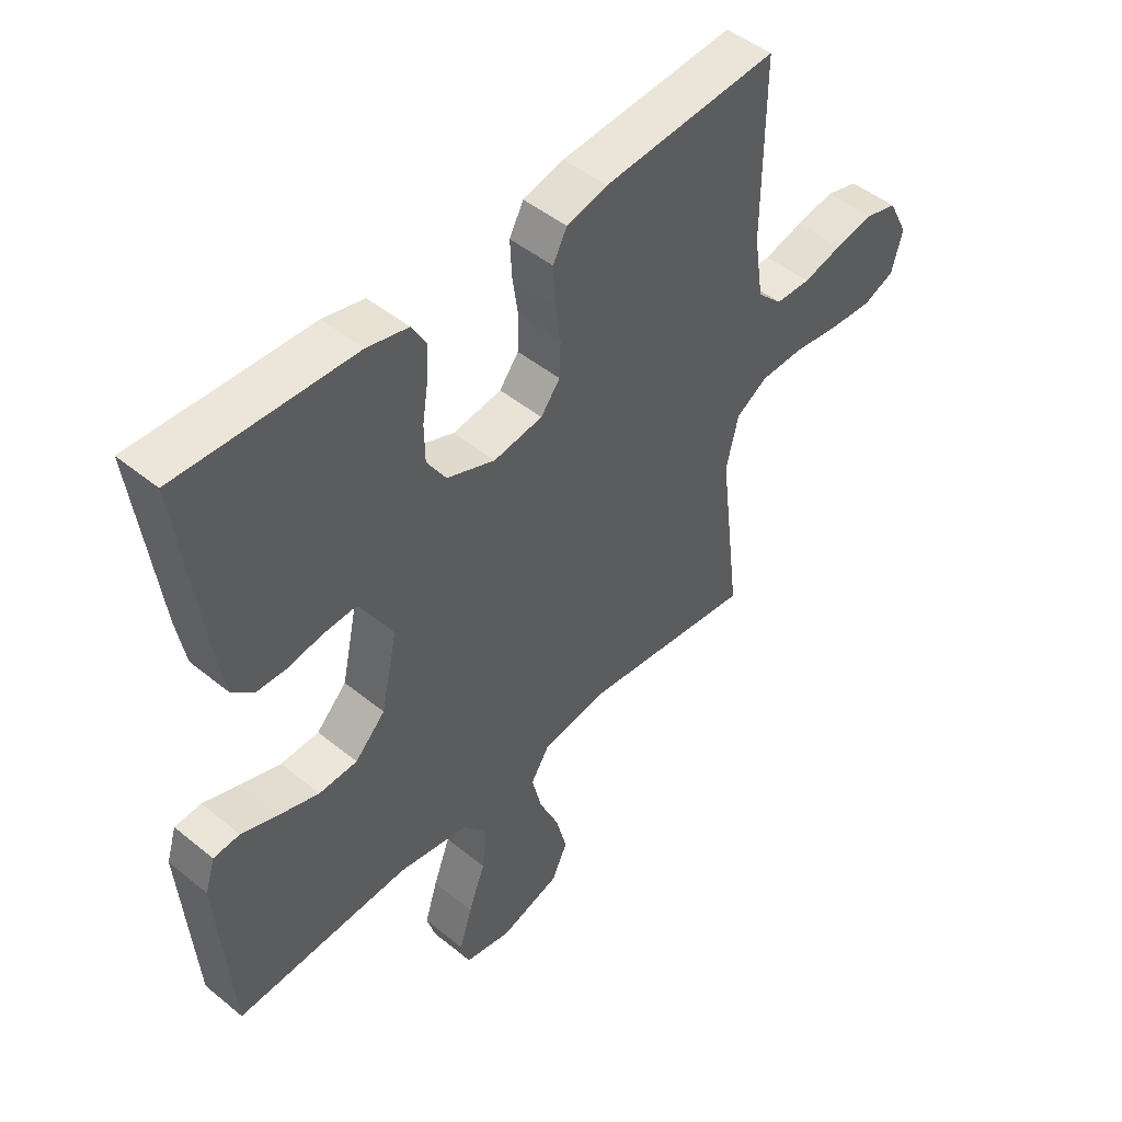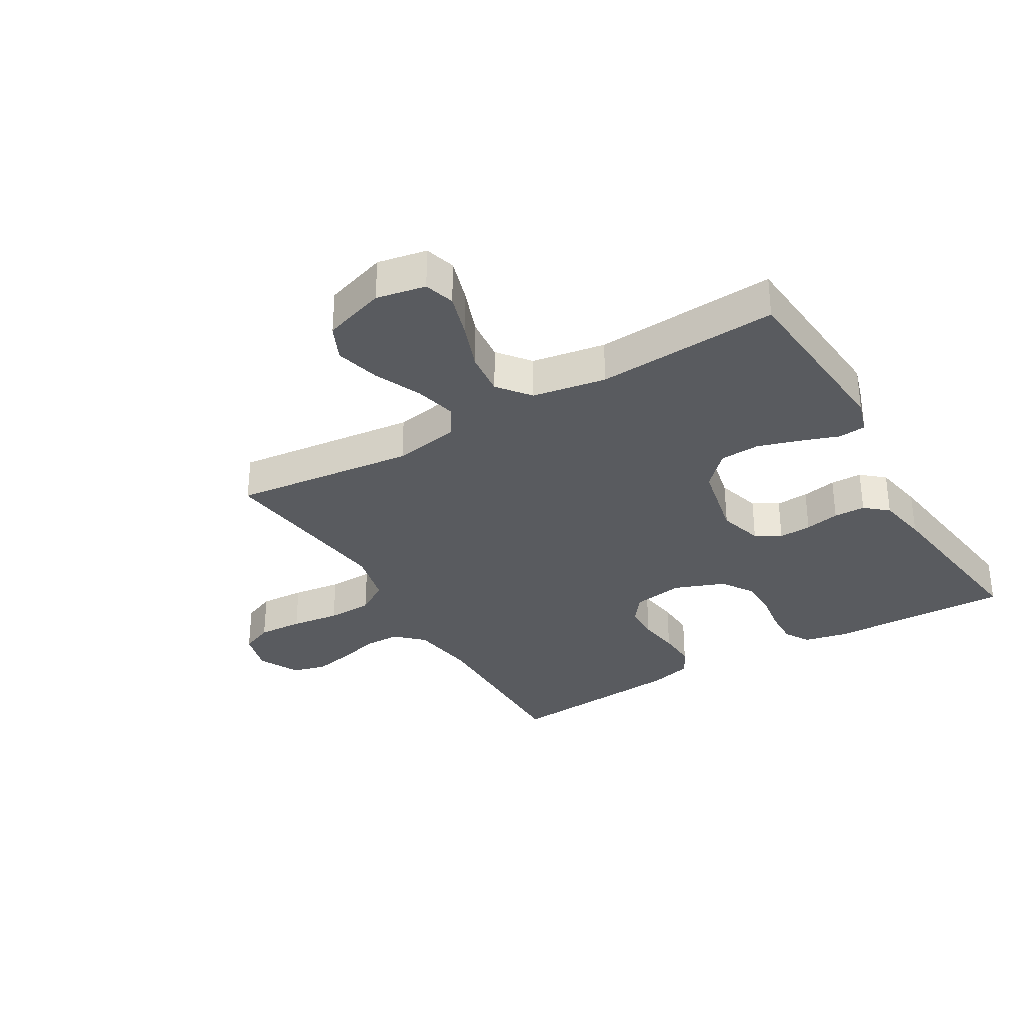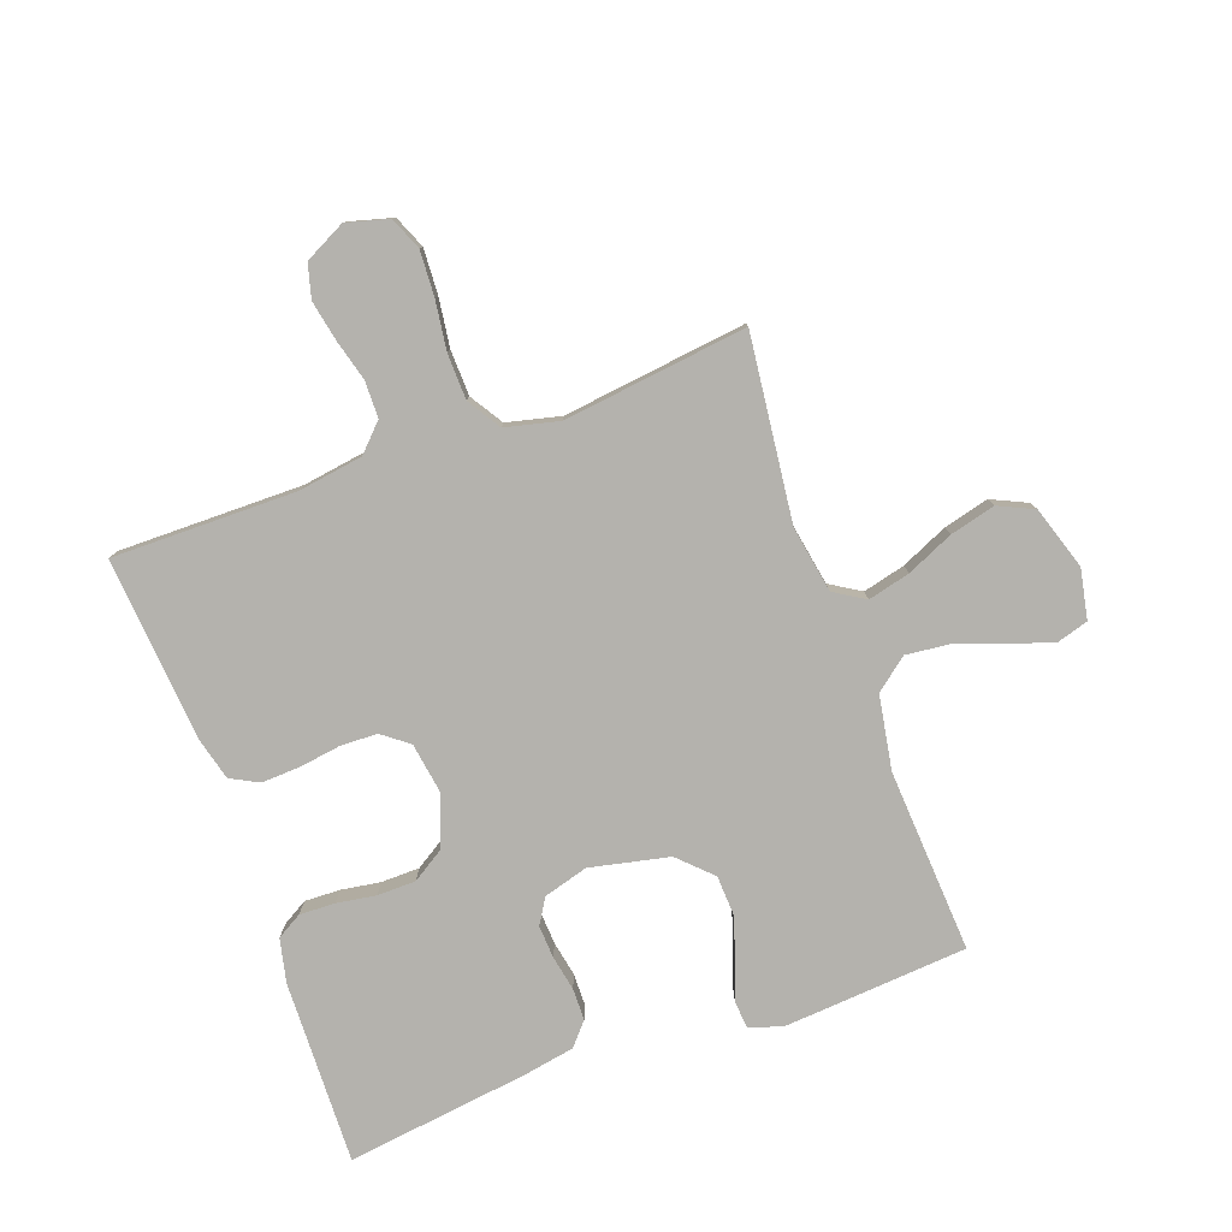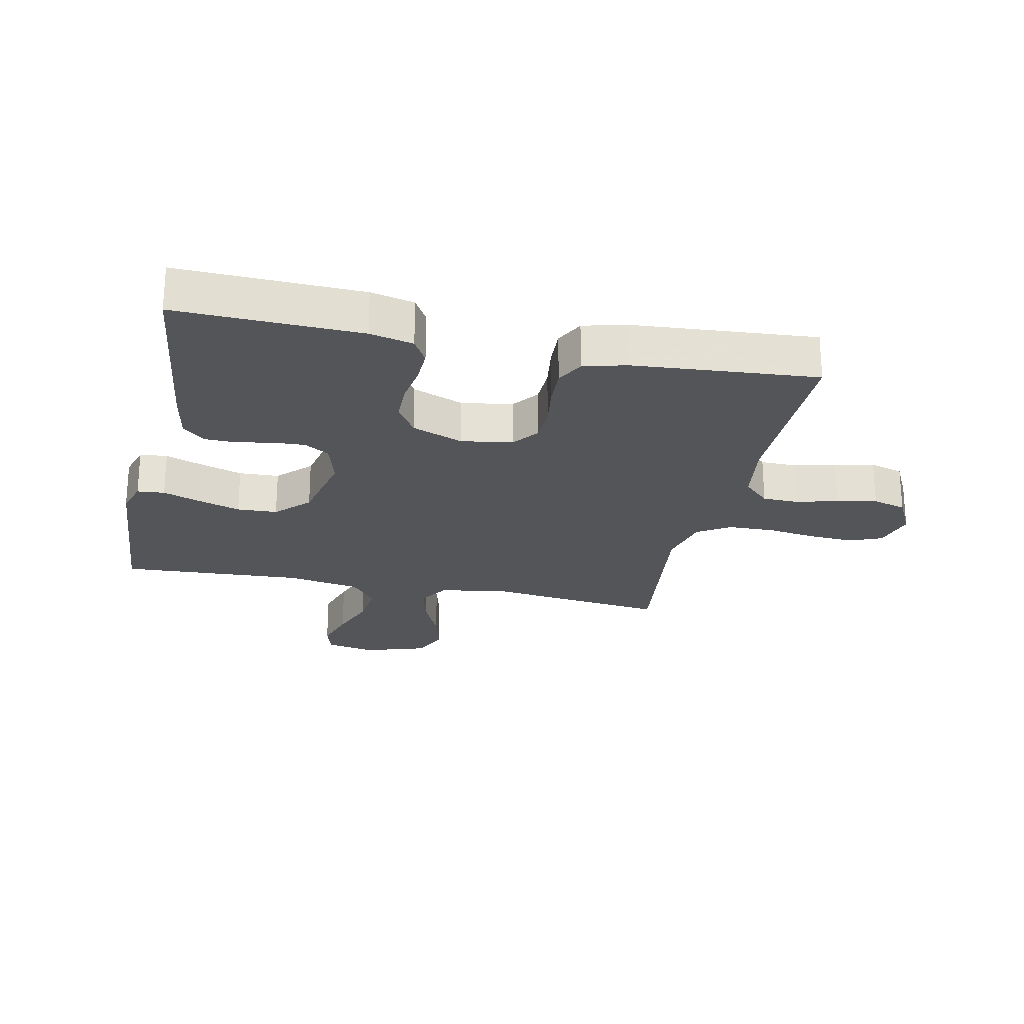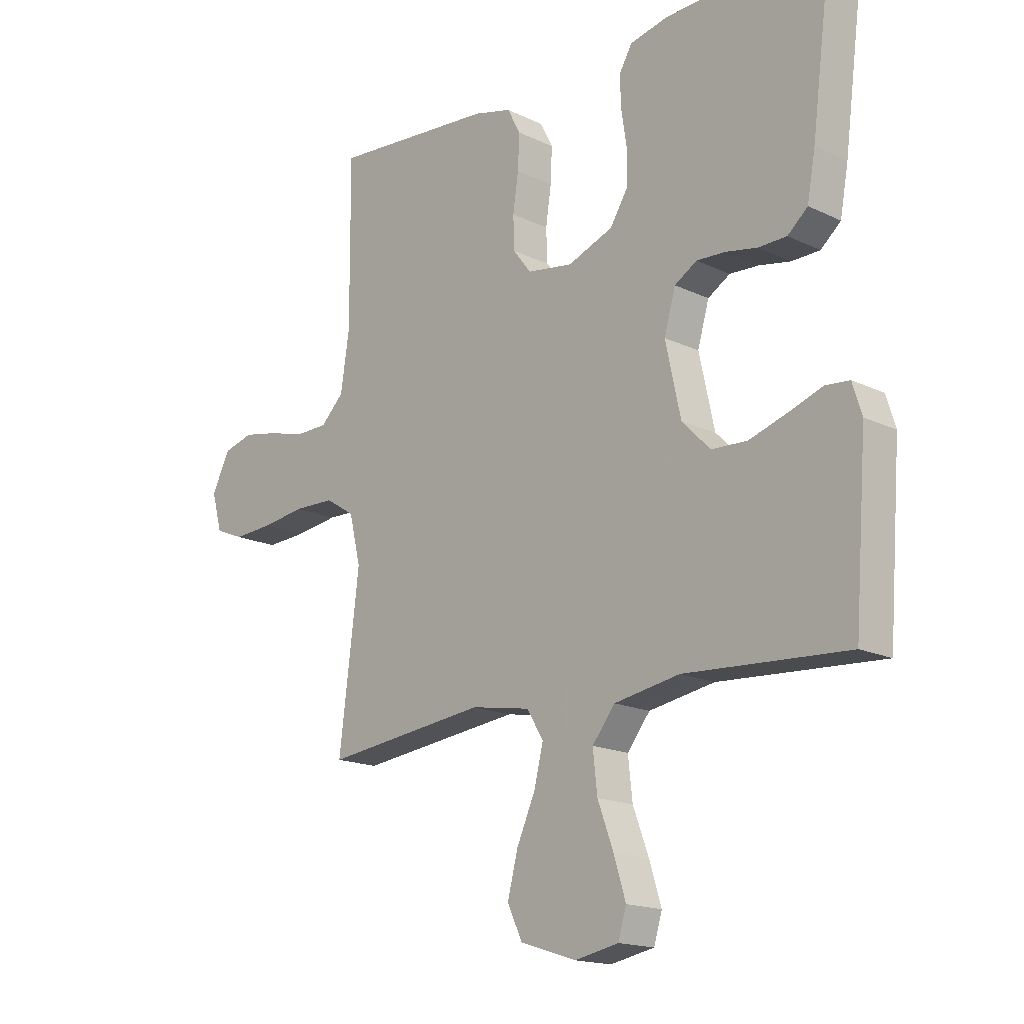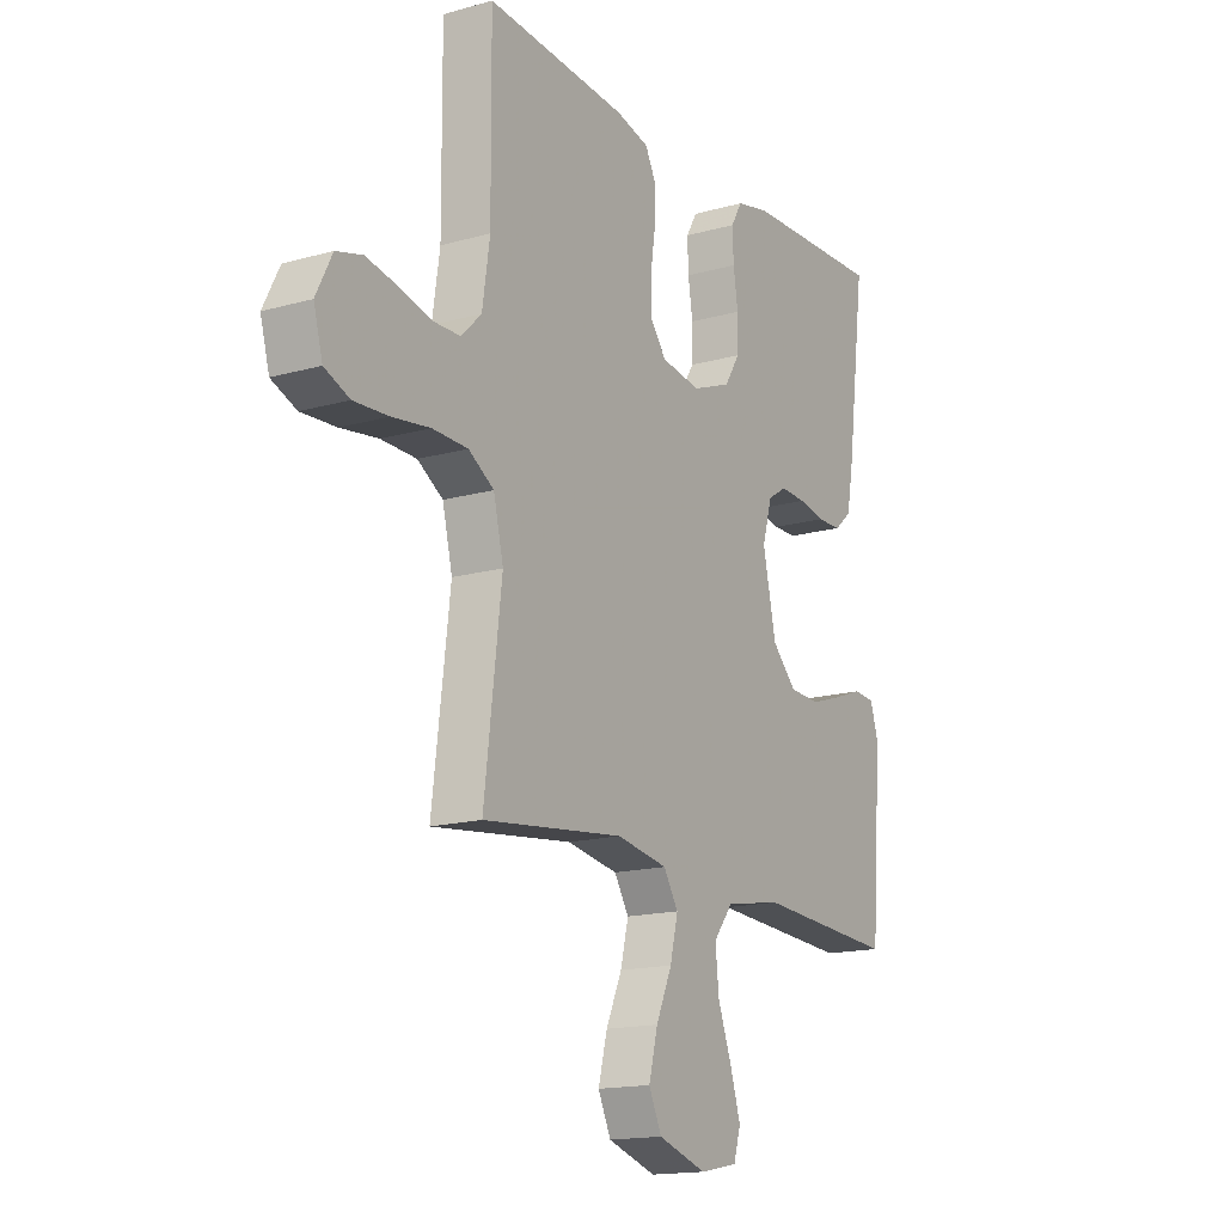
<metadata>
{"format":"obj","ext":"obj","renderer":"f3d","projection":"perspective","resolution":1024,"background":"white","views":[{"elev":47.7,"azim":-47.5,"up":"+Z"},{"elev":-32.6,"azim":-149.3,"up":"+Y"},{"elev":-79.5,"azim":109.9,"up":"+Y"},{"elev":-24.0,"azim":-12.1,"up":"+Y"},{"elev":-16.7,"azim":-134.1,"up":"+Z"},{"elev":-15.9,"azim":120.5,"up":"+Z"}]}
</metadata>
<code>
v 0.5 0.07 0.5
v 0.498 0.07 0.2
v 0.514 0.07 0.094
v 0.557 0.07 0.052
v 0.617 0.07 0.051
v 0.684 0.07 0.069
v 0.75 0.07 0.082
v 0.805 0.07 0.067
v 0.839 0.07 0
v 0.82 0.07 -0.069
v 0.767 0.07 -0.091
v 0.693 0.07 -0.087
v 0.613 0.07 -0.076
v 0.538 0.07 -0.078
v 0.484 0.07 -0.112
v 0.463 0.07 -0.2
v 0.5 0.07 -0.5
v 0.2 0.07 -0.465
v 0.091 0.07 -0.484
v 0.06 0.07 -0.534
v 0.077 0.07 -0.603
v 0.111 0.07 -0.679
v 0.13 0.07 -0.753
v 0.103 0.07 -0.811
v 0 0.07 -0.844
v -0.081 0.07 -0.828
v -0.096 0.07 -0.778
v -0.074 0.07 -0.707
v -0.045 0.07 -0.629
v -0.037 0.07 -0.556
v -0.079 0.07 -0.503
v -0.2 0.07 -0.482
v -0.5 0.07 -0.5
v -0.523 0.07 -0.2
v -0.506 0.07 -0.145
v -0.461 0.07 -0.141
v -0.399 0.07 -0.163
v -0.33 0.07 -0.185
v -0.264 0.07 -0.182
v -0.212 0.07 -0.129
v -0.184 0.07 0
v -0.205 0.07 0.073
v -0.246 0.07 0.098
v -0.3 0.07 0.095
v -0.357 0.07 0.084
v -0.409 0.07 0.085
v -0.446 0.07 0.117
v -0.461 0.07 0.2
v -0.5 0.07 0.5
v -0.2 0.07 0.491
v -0.129 0.07 0.475
v -0.105 0.07 0.434
v -0.107 0.07 0.376
v -0.117 0.07 0.312
v -0.116 0.07 0.249
v -0.083 0.07 0.197
v 0 0.07 0.165
v 0.084 0.07 0.178
v 0.117 0.07 0.221
v 0.119 0.07 0.281
v 0.109 0.07 0.349
v 0.106 0.07 0.412
v 0.13 0.07 0.458
v 0.2 0.07 0.476
v 0.5 0 0.5
v 0.498 0 0.2
v 0.514 0 0.094
v 0.557 0 0.052
v 0.617 0 0.051
v 0.684 0 0.069
v 0.75 0 0.082
v 0.805 0 0.067
v 0.839 0 0
v 0.82 0 -0.069
v 0.767 0 -0.091
v 0.693 0 -0.087
v 0.613 0 -0.076
v 0.538 0 -0.078
v 0.484 0 -0.112
v 0.463 0 -0.2
v 0.5 0 -0.5
v 0.2 0 -0.465
v 0.091 0 -0.484
v 0.06 0 -0.534
v 0.077 0 -0.603
v 0.111 0 -0.679
v 0.13 0 -0.753
v 0.103 0 -0.811
v 0 0 -0.844
v -0.081 0 -0.828
v -0.096 0 -0.778
v -0.074 0 -0.707
v -0.045 0 -0.629
v -0.037 0 -0.556
v -0.079 0 -0.503
v -0.2 0 -0.482
v -0.5 0 -0.5
v -0.523 0 -0.2
v -0.506 0 -0.145
v -0.461 0 -0.141
v -0.399 0 -0.163
v -0.33 0 -0.185
v -0.264 0 -0.182
v -0.212 0 -0.129
v -0.184 0 0
v -0.205 0 0.073
v -0.246 0 0.098
v -0.3 0 0.095
v -0.357 0 0.084
v -0.409 0 0.085
v -0.446 0 0.117
v -0.461 0 0.2
v -0.5 0 0.5
v -0.2 0 0.491
v -0.129 0 0.475
v -0.105 0 0.434
v -0.107 0 0.376
v -0.117 0 0.312
v -0.116 0 0.249
v -0.083 0 0.197
v 0 0 0.165
v 0.084 0 0.178
v 0.117 0 0.221
v 0.119 0 0.281
v 0.109 0 0.349
v 0.106 0 0.412
v 0.13 0 0.458
v 0.2 0 0.476
f 64 1 2
f 63 64 2
f 62 63 2
f 61 62 2
f 60 61 2
f 59 60 2 3
f 58 59 3 4
f 57 58 4
f 52 53 54
f 51 52 54
f 50 51 54
f 49 50 54
f 48 49 54
f 47 48 54
f 46 47 54
f 45 46 54
f 44 45 54
f 43 44 54 55
f 42 43 55 56
f 35 36 37
f 34 35 37
f 33 34 37
f 32 33 37
f 31 32 37 38
f 30 31 38 39
f 27 28 29
f 26 27 29
f 25 26 29
f 24 25 29
f 23 24 29
f 22 23 29
f 21 22 29
f 20 21 29 30
f 30 39 40
f 20 30 40
f 19 20 40
f 16 17 18
f 19 40 41
f 18 19 41
f 16 18 41
f 15 16 41
f 11 12 13
f 10 11 13
f 9 10 13
f 8 9 13
f 7 8 13
f 6 7 13
f 5 6 13
f 4 5 13 14
f 42 56 57
f 41 42 57
f 15 41 57
f 14 15 57
f 4 14 57
f 66 65 128
f 66 128 127
f 66 127 126
f 66 126 125
f 66 125 124
f 67 66 124 123
f 68 67 123 122
f 68 122 121
f 118 117 116
f 118 116 115
f 118 115 114
f 118 114 113
f 118 113 112
f 118 112 111
f 118 111 110
f 118 110 109
f 118 109 108
f 119 118 108 107
f 120 119 107 106
f 101 100 99
f 101 99 98
f 101 98 97
f 101 97 96
f 102 101 96 95
f 103 102 95 94
f 93 92 91
f 93 91 90
f 93 90 89
f 93 89 88
f 93 88 87
f 93 87 86
f 93 86 85
f 94 93 85 84
f 104 103 94
f 104 94 84
f 104 84 83
f 82 81 80
f 105 104 83
f 105 83 82
f 105 82 80
f 105 80 79
f 77 76 75
f 77 75 74
f 77 74 73
f 77 73 72
f 77 72 71
f 77 71 70
f 77 70 69
f 78 77 69 68
f 121 120 106
f 121 106 105
f 121 105 79
f 121 79 78
f 121 78 68
f 1 65 66 2
f 2 66 67 3
f 3 67 68 4
f 4 68 69 5
f 5 69 70 6
f 6 70 71 7
f 7 71 72 8
f 8 72 73 9
f 9 73 74 10
f 10 74 75 11
f 11 75 76 12
f 12 76 77 13
f 13 77 78 14
f 14 78 79 15
f 15 79 80 16
f 16 80 81 17
f 17 81 82 18
f 18 82 83 19
f 19 83 84 20
f 20 84 85 21
f 21 85 86 22
f 22 86 87 23
f 23 87 88 24
f 24 88 89 25
f 25 89 90 26
f 26 90 91 27
f 27 91 92 28
f 28 92 93 29
f 29 93 94 30
f 30 94 95 31
f 31 95 96 32
f 32 96 97 33
f 33 97 98 34
f 34 98 99 35
f 35 99 100 36
f 36 100 101 37
f 37 101 102 38
f 38 102 103 39
f 39 103 104 40
f 40 104 105 41
f 41 105 106 42
f 42 106 107 43
f 43 107 108 44
f 44 108 109 45
f 45 109 110 46
f 46 110 111 47
f 47 111 112 48
f 48 112 113 49
f 49 113 114 50
f 50 114 115 51
f 51 115 116 52
f 52 116 117 53
f 53 117 118 54
f 54 118 119 55
f 55 119 120 56
f 56 120 121 57
f 57 121 122 58
f 58 122 123 59
f 59 123 124 60
f 60 124 125 61
f 61 125 126 62
f 62 126 127 63
f 63 127 128 64
f 64 128 65 1

</code>
